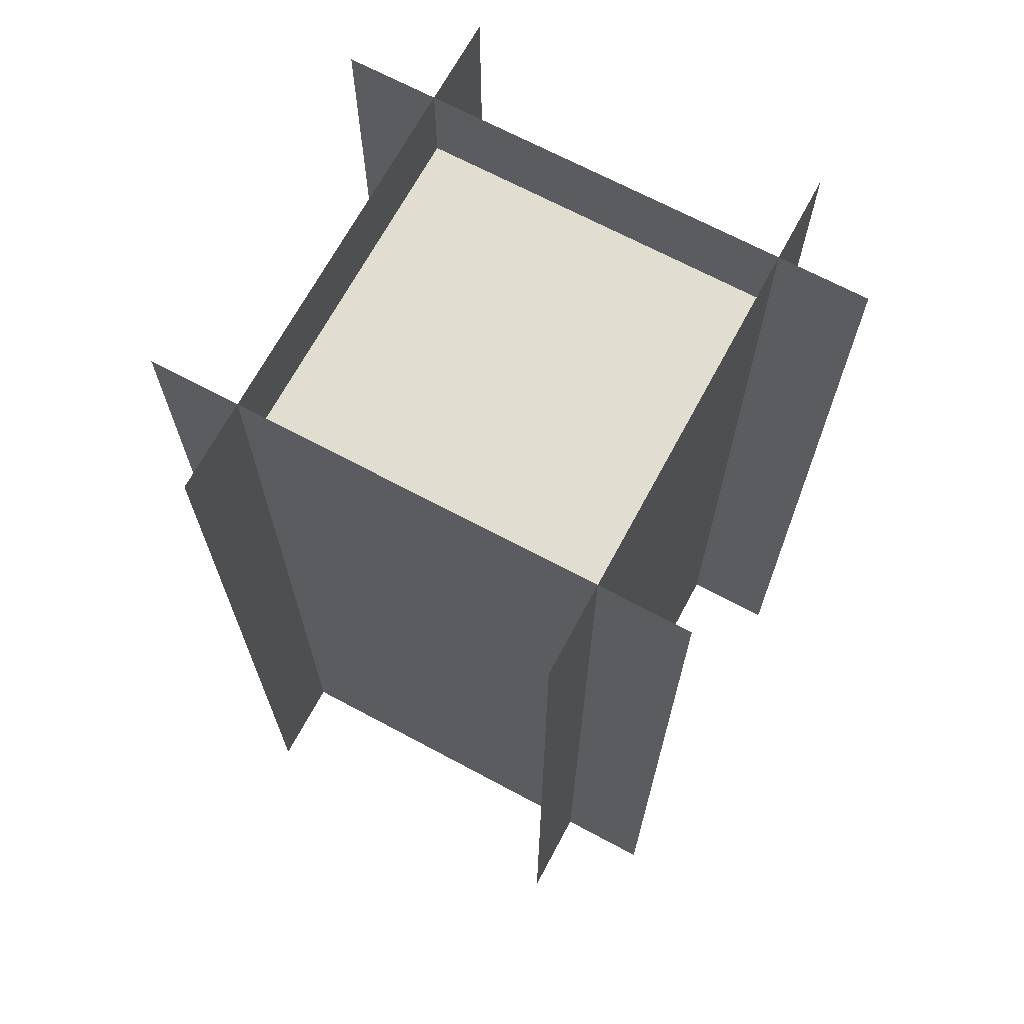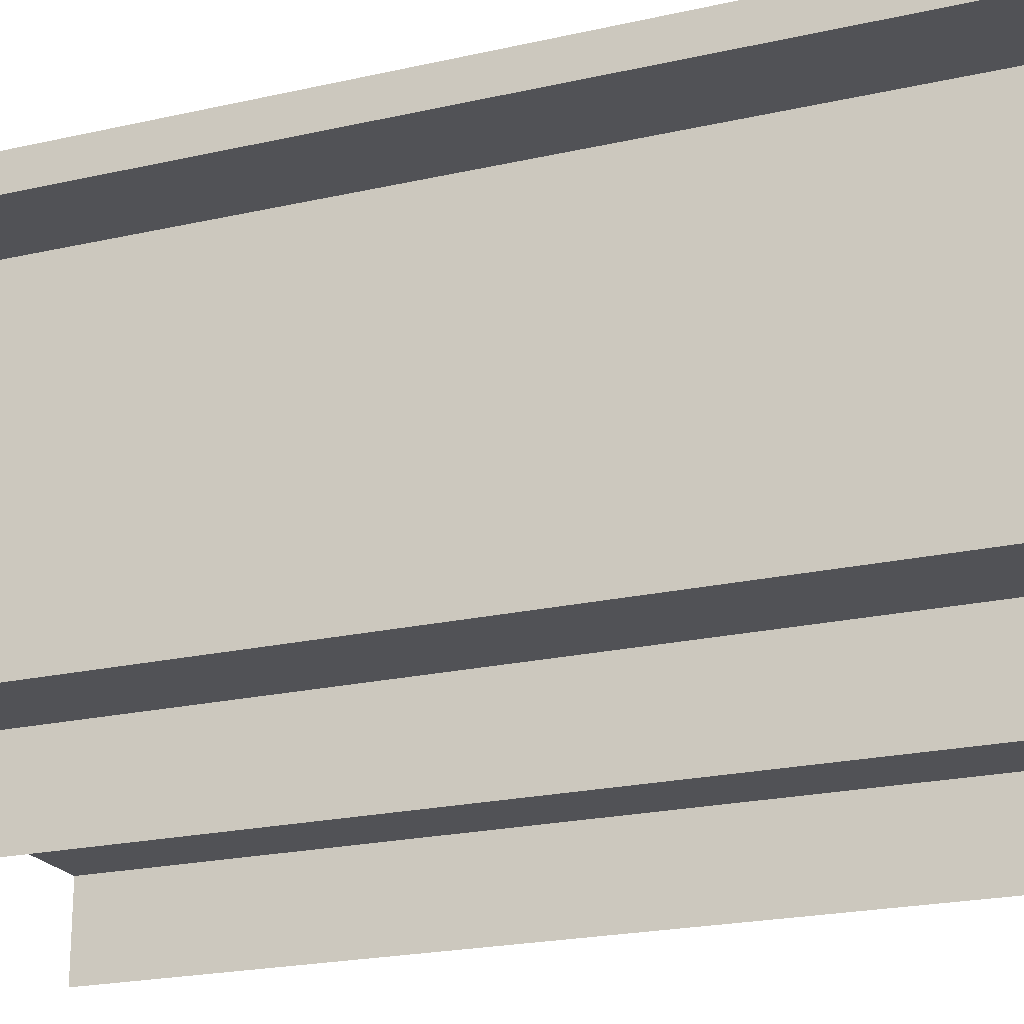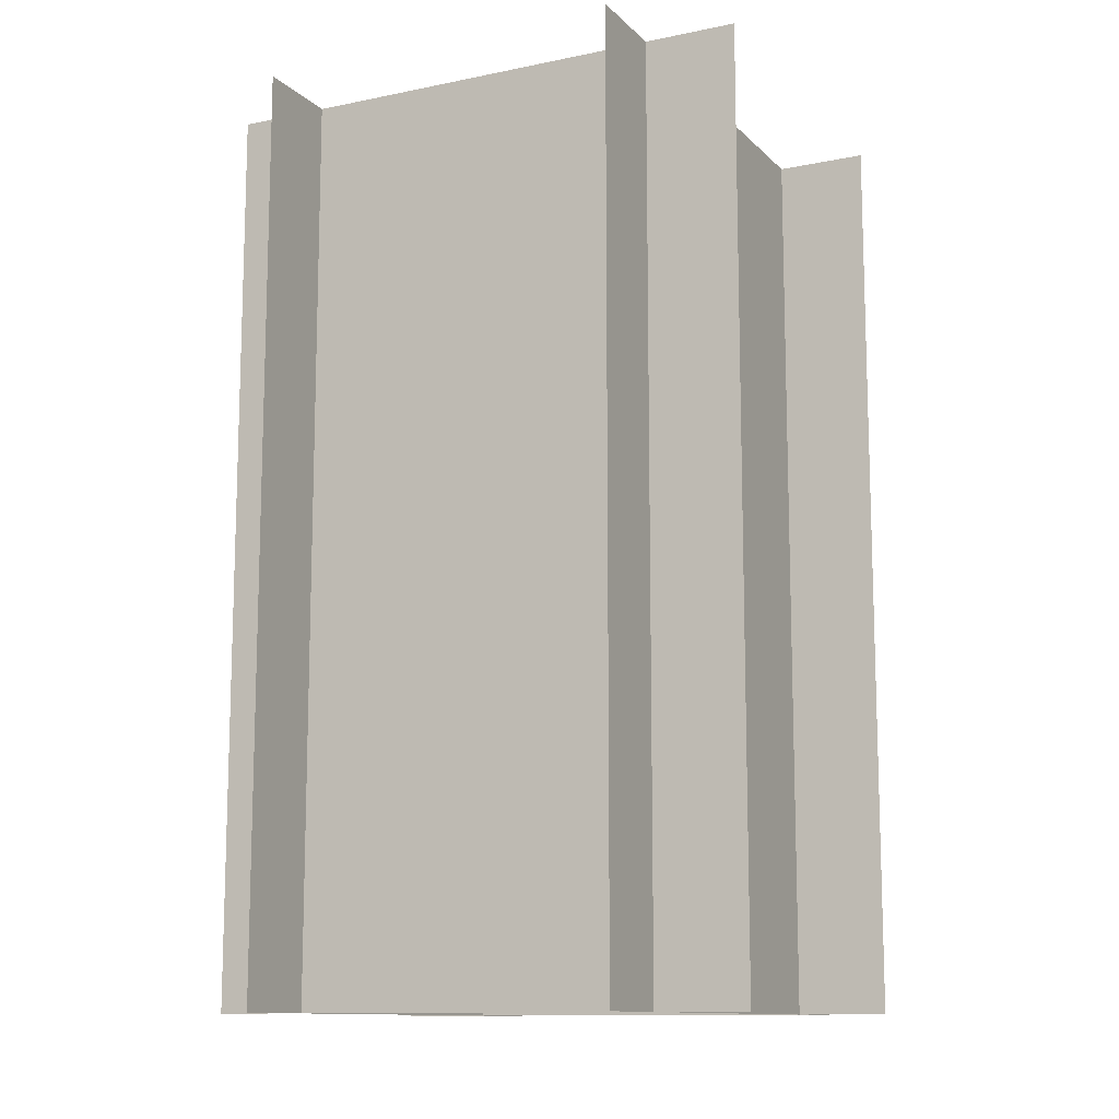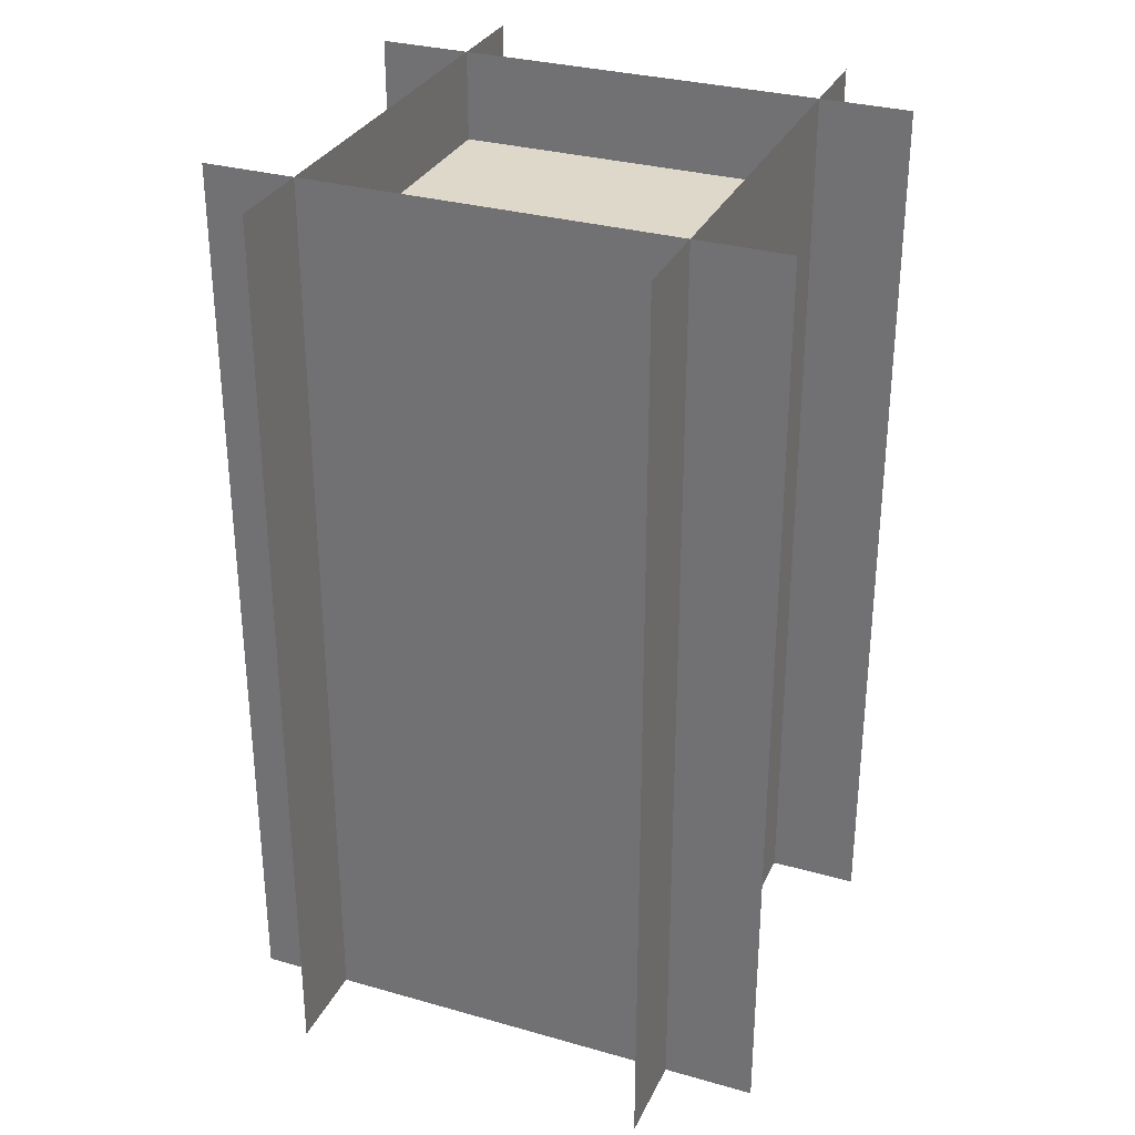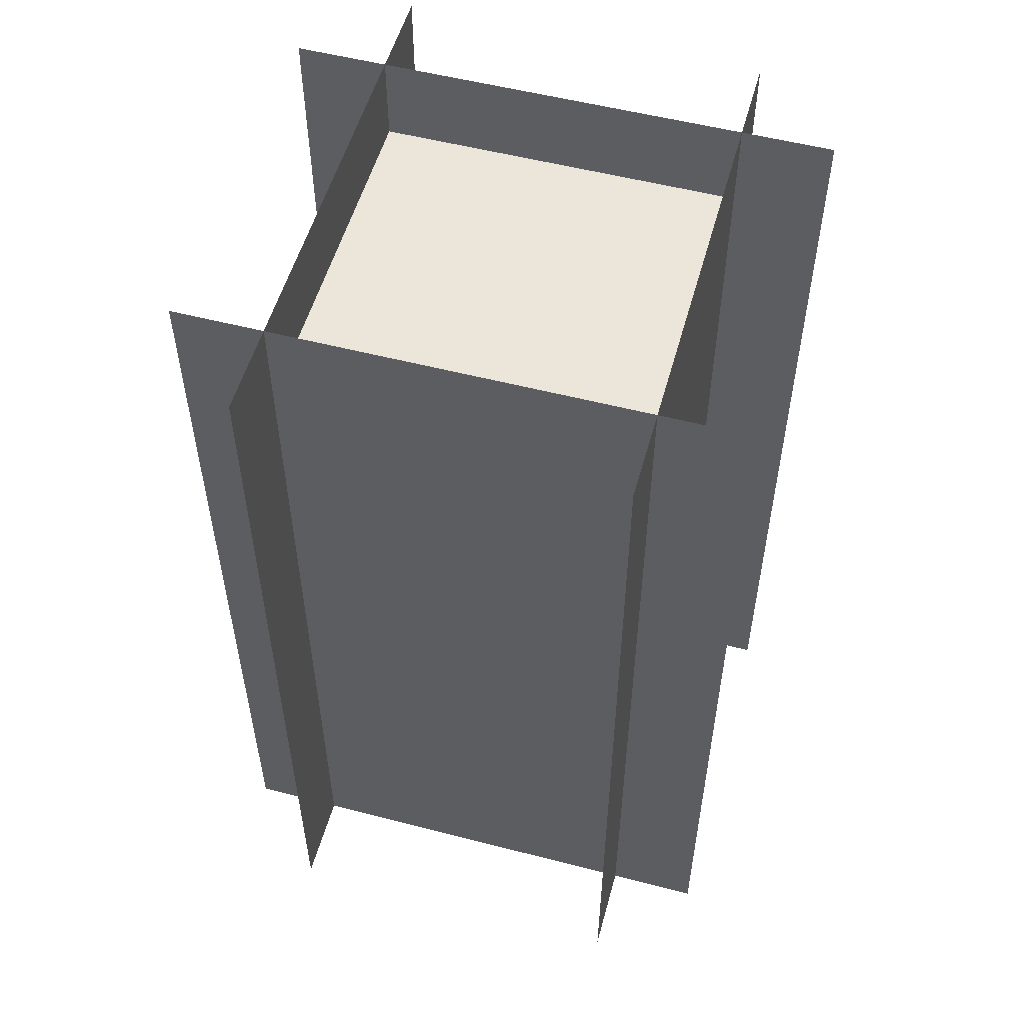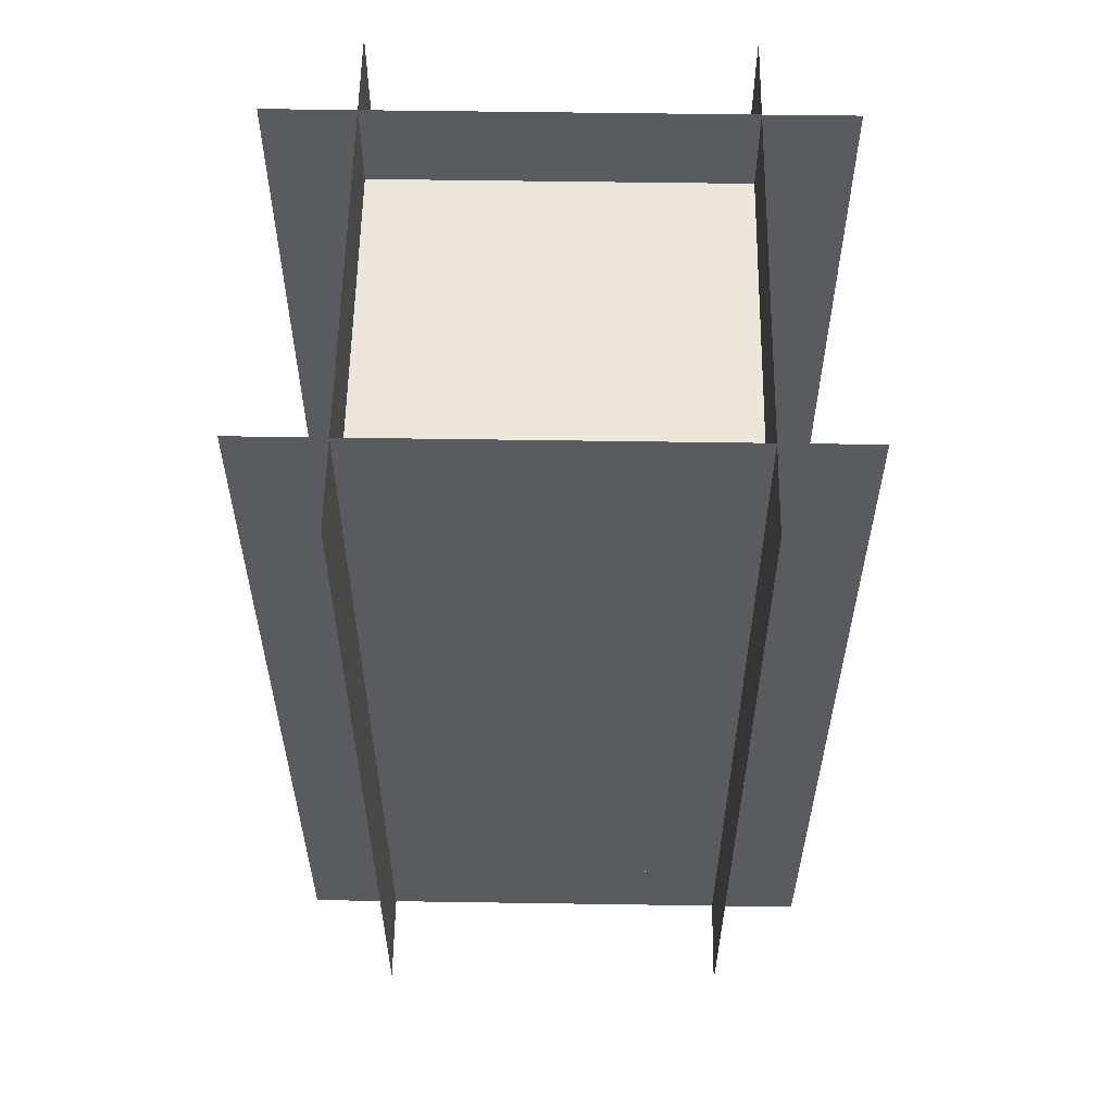
<metadata>
{"format":"obj","ext":"obj","renderer":"f3d","projection":"perspective","resolution":1024,"background":"white","views":[{"elev":68.6,"azim":-61.8,"up":"+Y"},{"elev":-21.3,"azim":112.2,"up":"+Z"},{"elev":-11.8,"azim":-153.7,"up":"+Y"},{"elev":31.0,"azim":22.1,"up":"+Y"},{"elev":54.2,"azim":-74.6,"up":"+Y"},{"elev":57.1,"azim":0.9,"up":"+Y"}]}
</metadata>
<code>
o cube
v -0.125 0.625 0.1875
v -0.125 0.625 -0.1875
v -0.125 0 0.1875
v -0.125 0 -0.1875
v -0.125 0.625 -0.1875
v -0.125 0.625 0.1875
v -0.125 0 -0.1875
v -0.125 0 0.1875
f 4 7 5 2
f 3 4 2 1
f 8 3 1 6
f 7 8 6 5
f 6 1 2 5
f 7 4 3 8
o cube
v 0.1875 0.625 0.125
v 0.1875 0.625 0.125
v 0.1875 0 0.125
v 0.1875 0 0.125
v -0.1875 0.625 0.125
v -0.1875 0.625 0.125
v -0.1875 0 0.125
v -0.1875 0 0.125
f 12 15 13 10
f 11 12 10 9
f 16 11 9 14
f 15 16 14 13
f 14 9 10 13
f 15 12 11 16
o cube
v 0.125 0.625 0.1875
v 0.125 0.625 -0.1875
v 0.125 0 0.1875
v 0.125 0 -0.1875
v 0.125 0.625 -0.1875
v 0.125 0.625 0.1875
v 0.125 0 -0.1875
v 0.125 0 0.1875
f 20 23 21 18
f 19 20 18 17
f 24 19 17 22
f 23 24 22 21
f 22 17 18 21
f 23 20 19 24
o cube
v 0.1875 0.625 -0.125
v 0.1875 0.625 -0.125
v 0.1875 0 -0.125
v 0.1875 0 -0.125
v -0.1875 0.625 -0.125
v -0.1875 0.625 -0.125
v -0.1875 0 -0.125
v -0.1875 0 -0.125
f 28 31 29 26
f 27 28 26 25
f 32 27 25 30
f 31 32 30 29
f 30 25 26 29
f 31 28 27 32
o cube
v 0.125 0.5625 0.125
v 0.125 0.5625 -0.125
v 0.125 0.5625 0.125
v 0.125 0.5625 -0.125
v -0.125 0.5625 -0.125
v -0.125 0.5625 0.125
v -0.125 0.5625 -0.125
v -0.125 0.5625 0.125
f 36 39 37 34
f 35 36 34 33
f 40 35 33 38
f 39 40 38 37
f 38 33 34 37
f 39 36 35 40
o cube
v 0.125 0.0625 0.125
v 0.125 0.0625 -0.125
v 0.125 0.0625 0.125
v 0.125 0.0625 -0.125
v -0.125 0.0625 -0.125
v -0.125 0.0625 0.125
v -0.125 0.0625 -0.125
v -0.125 0.0625 0.125
f 44 47 45 42
f 43 44 42 41
f 48 43 41 46
f 47 48 46 45
f 46 41 42 45
f 47 44 43 48

</code>
